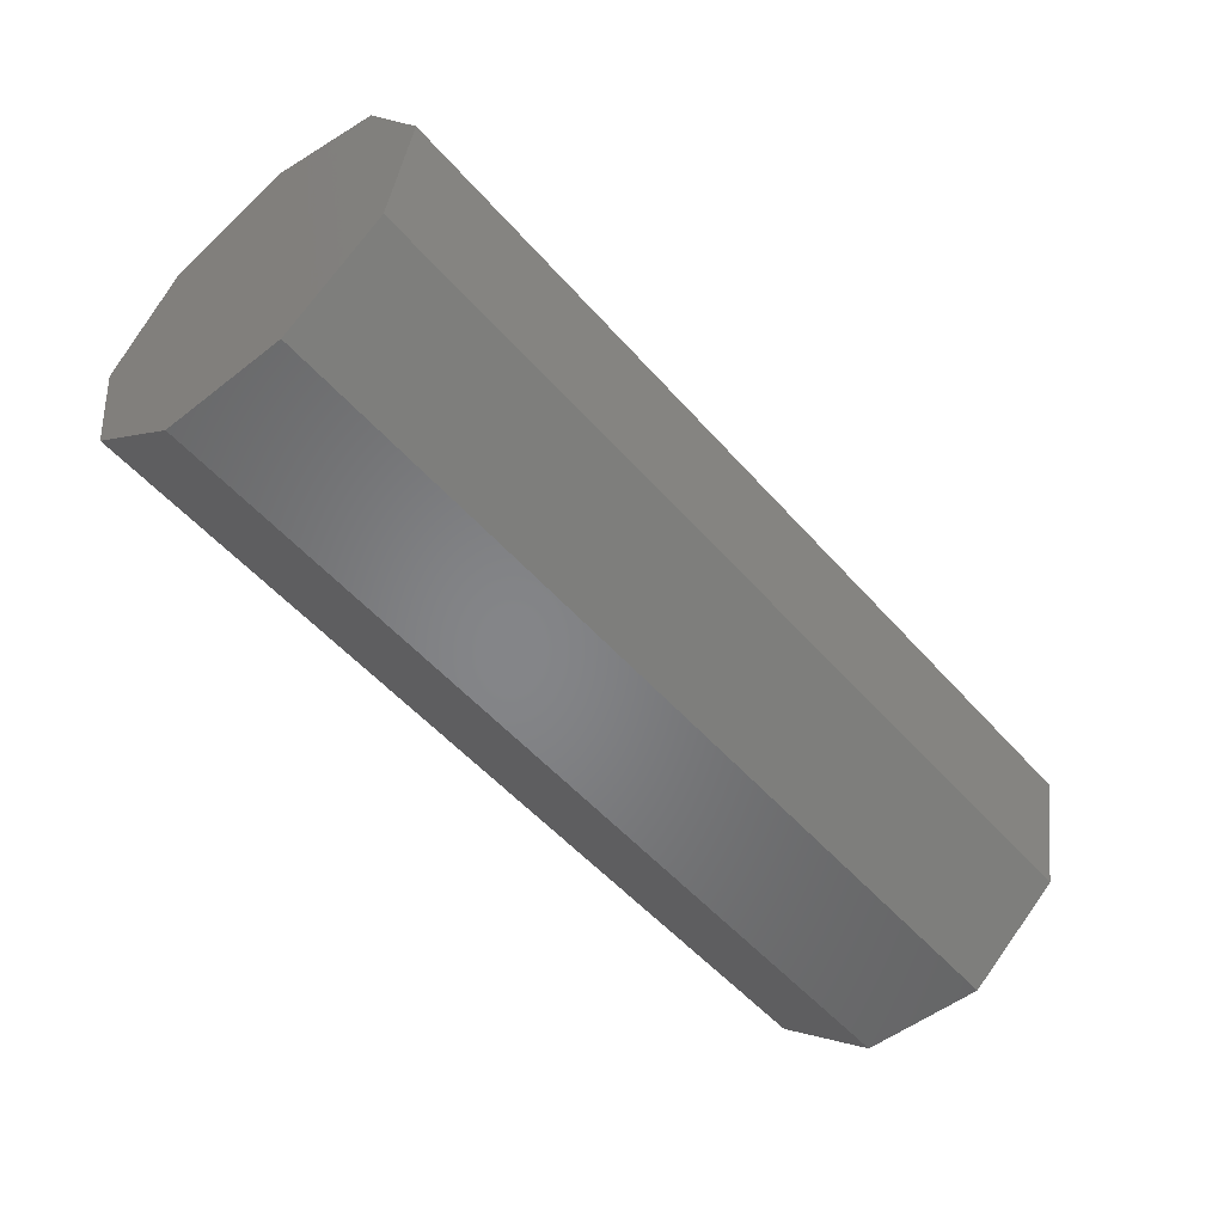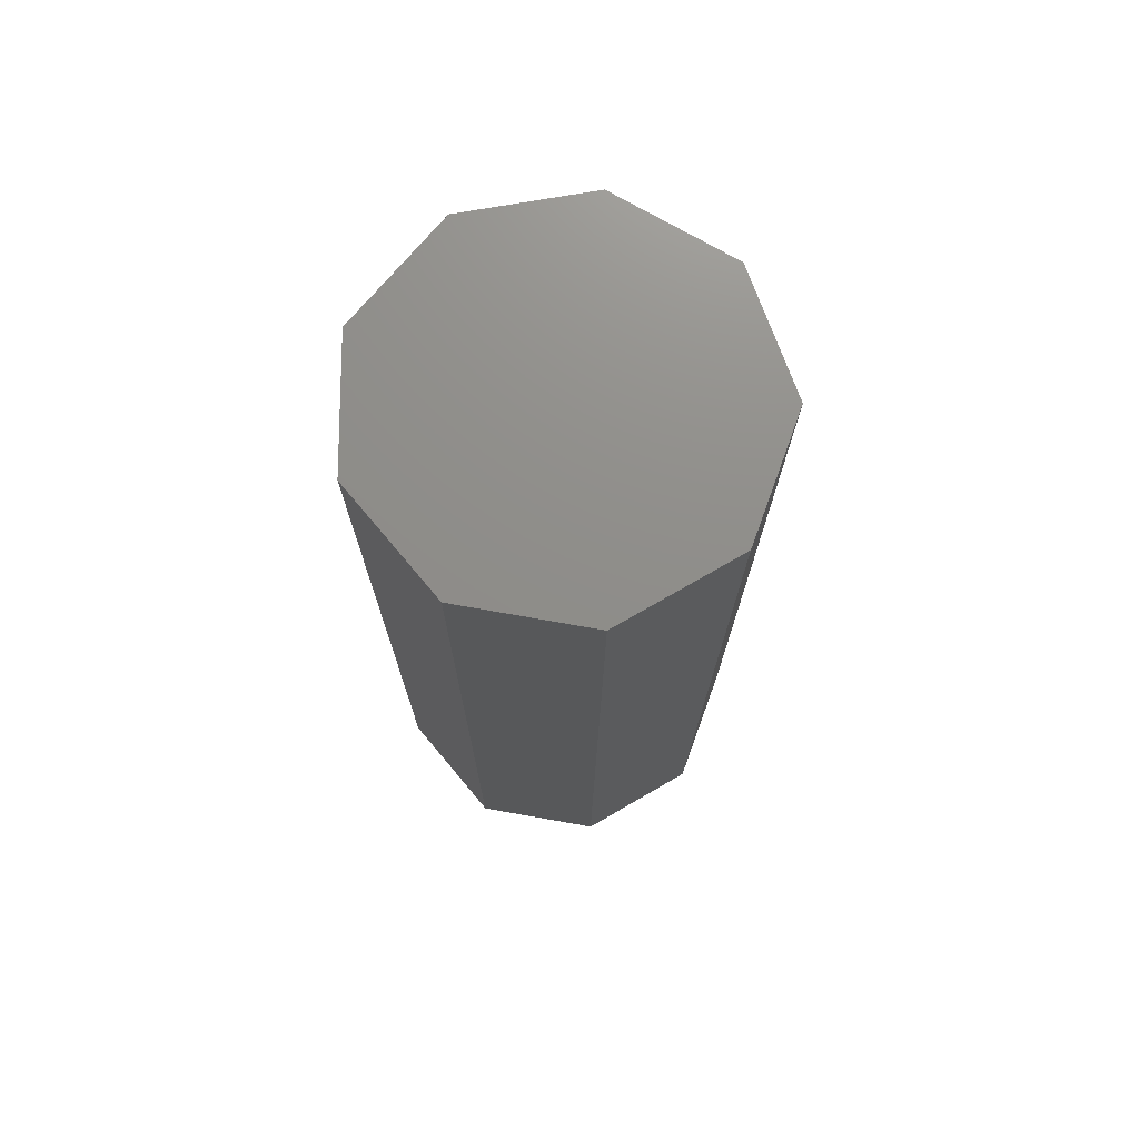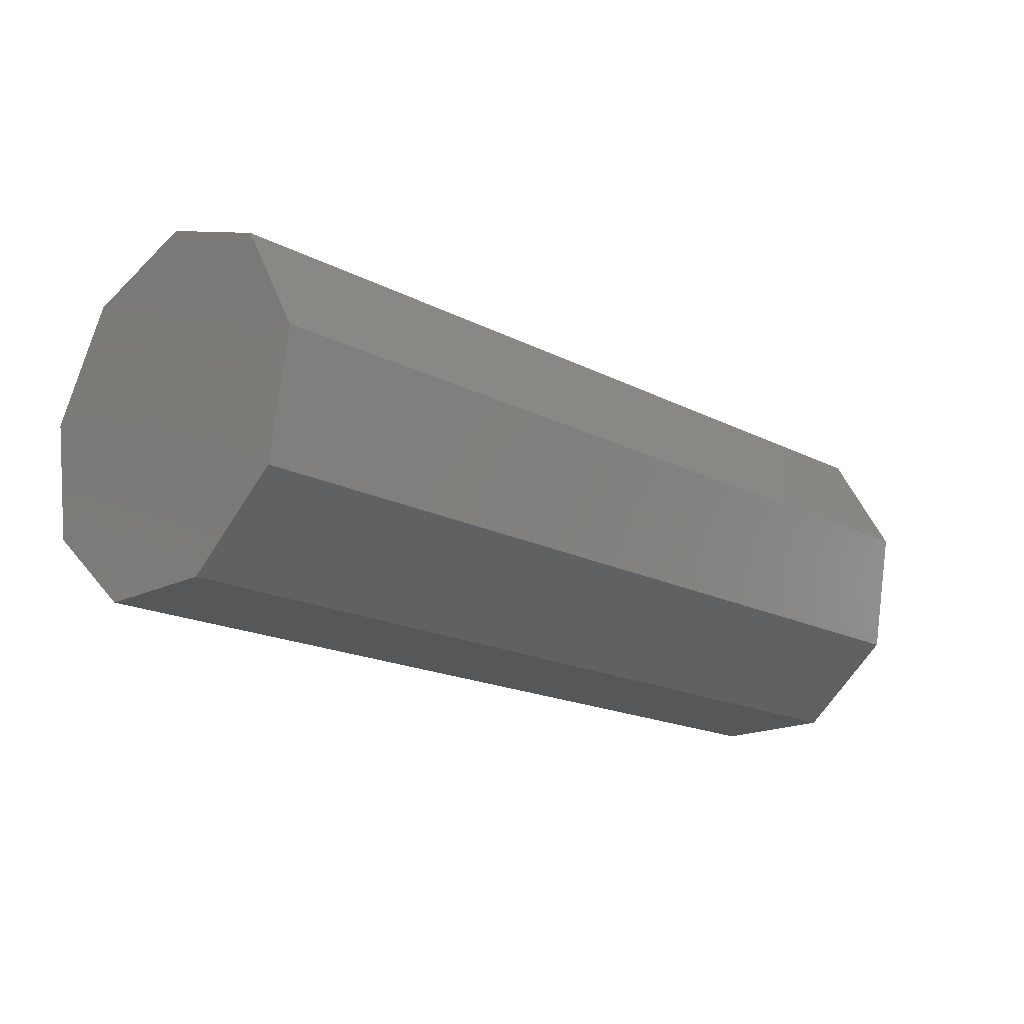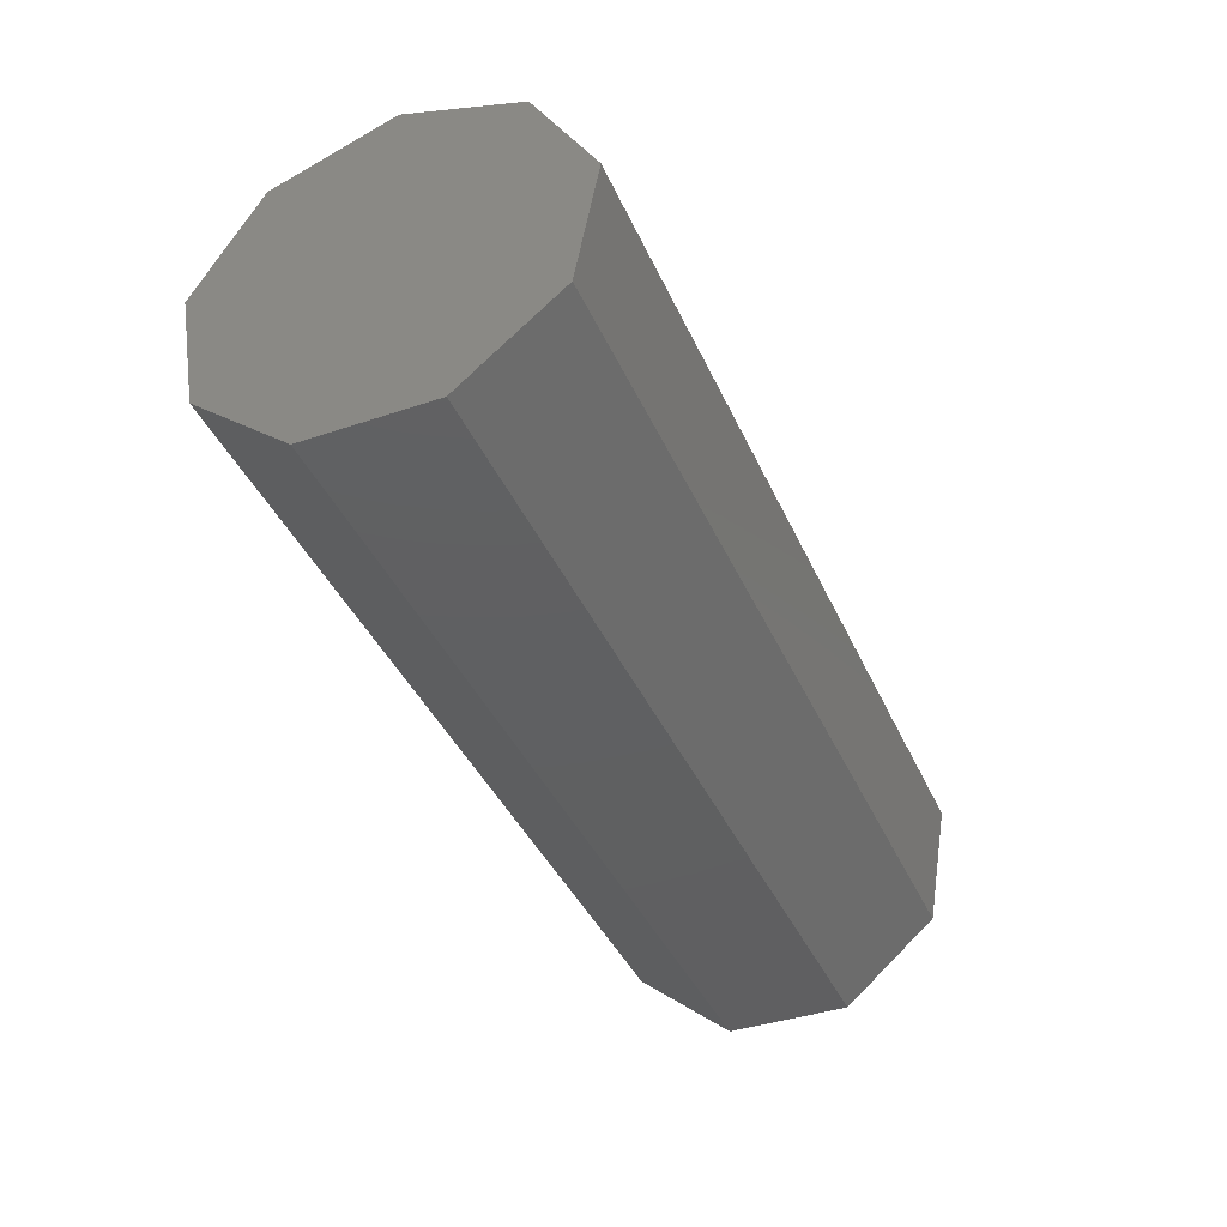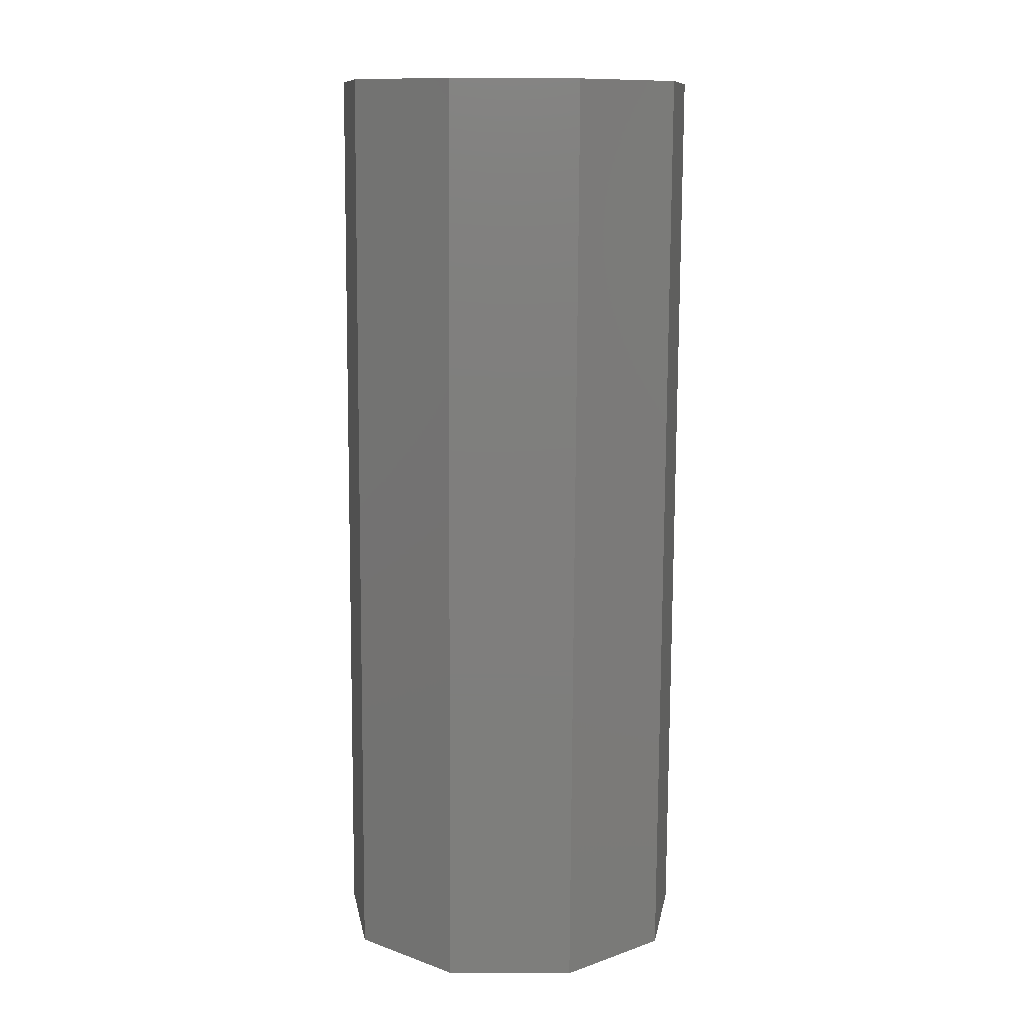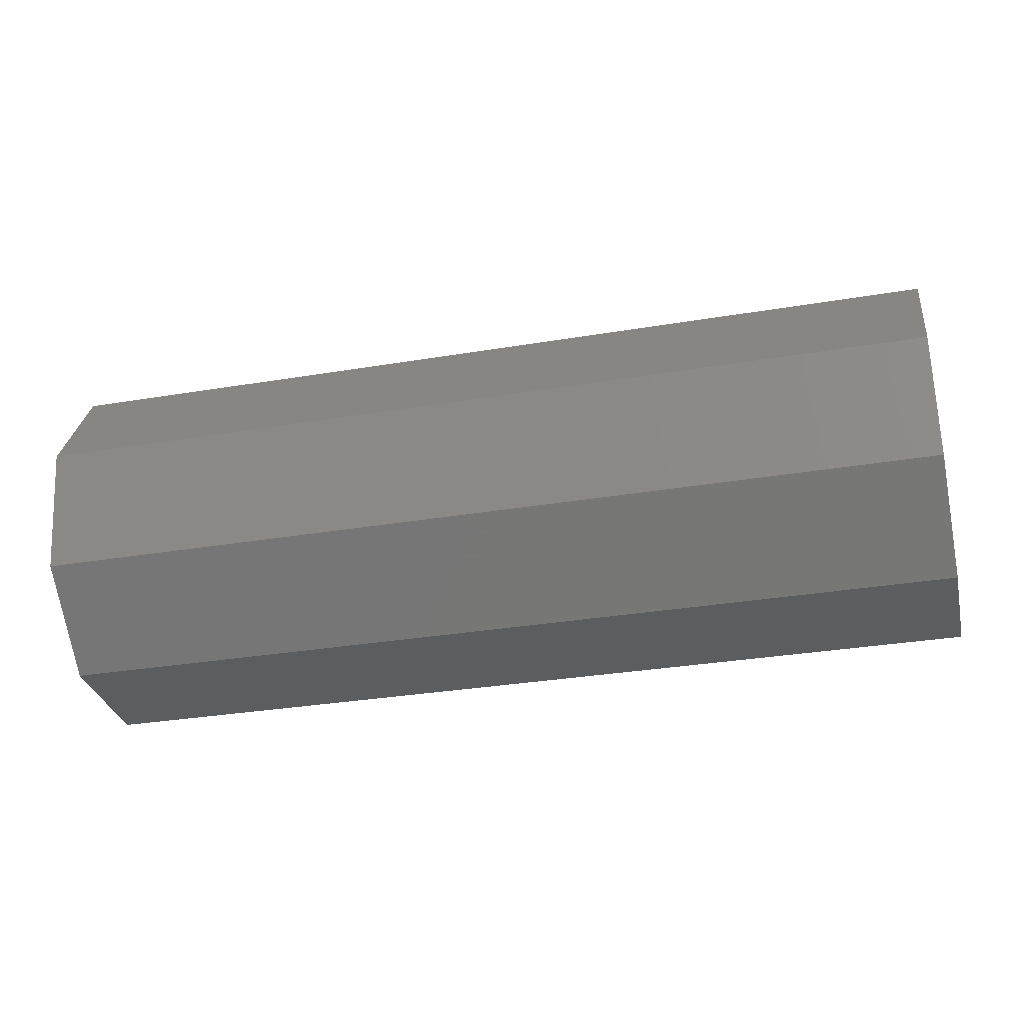
<metadata>
{"format":"stl","ext":"stl","renderer":"f3d","projection":"perspective","resolution":1024,"background":"white","views":[{"elev":-52.7,"azim":130.0,"up":"+Y"},{"elev":-16.2,"azim":89.8,"up":"+Z"},{"elev":-17.7,"azim":134.5,"up":"+Y"},{"elev":-40.3,"azim":112.6,"up":"+Y"},{"elev":-78.3,"azim":89.7,"up":"+Y"},{"elev":-31.8,"azim":-166.7,"up":"+Y"}]}
</metadata>
<code>
# stl→obj: 18 verts, 32 faces
v 700 340 45
v 500 330.6 70.71
v 700 330.6 70.71
v 500 340 45
v 700 306.9 84.39
v 500 306.9 84.39
v 700 280 79.64
v 500 280 79.64
v 500 262.4 58.68
v 700 262.4 58.68
v 500 262.4 31.32
v 700 262.4 31.32
v 500 280 10.36
v 700 280 10.36
v 700 306.9 5.608
v 500 306.9 5.608
v 700 330.6 19.29
v 500 330.6 19.29
f 1 2 3
f 2 1 4
f 2 5 3
f 5 2 6
f 6 7 5
f 7 6 8
f 9 7 8
f 7 9 10
f 11 10 9
f 10 11 12
f 13 12 11
f 12 13 14
f 13 15 14
f 15 13 16
f 16 17 15
f 17 16 18
f 17 4 1
f 4 17 18
f 18 2 4
f 16 2 18
f 16 6 2
f 13 6 16
f 13 8 6
f 11 8 13
f 8 11 9
f 3 17 1
f 5 17 3
f 5 15 17
f 7 15 5
f 7 14 15
f 10 14 7
f 14 10 12

</code>
